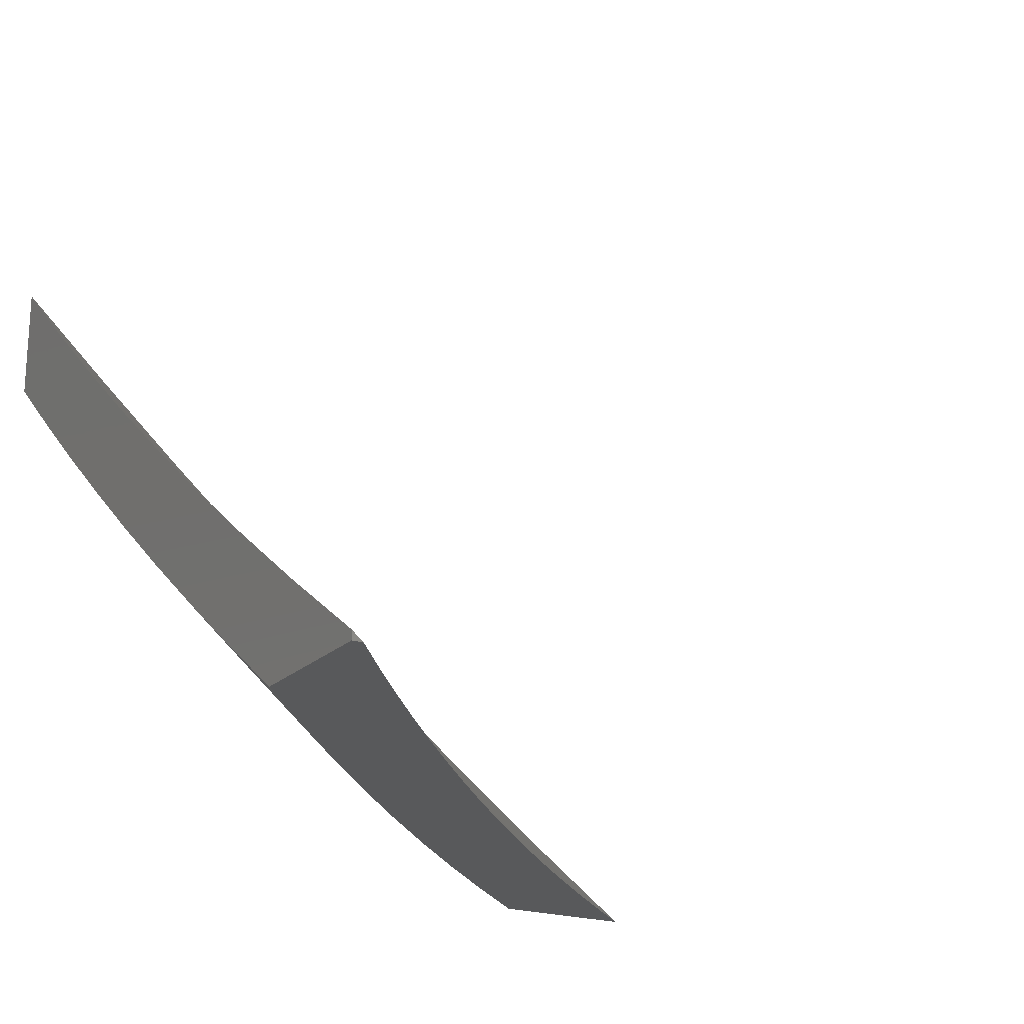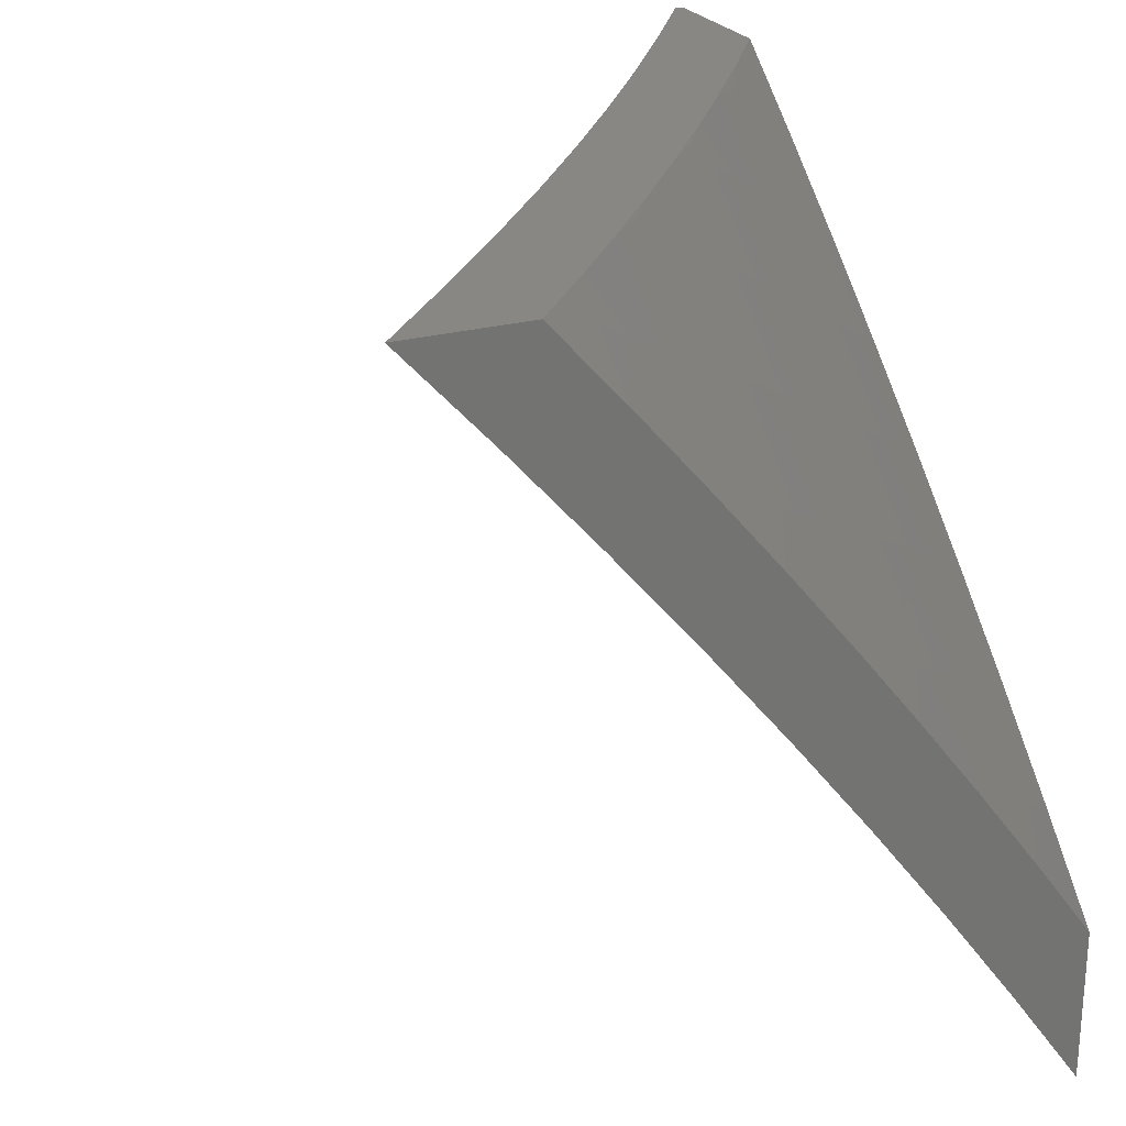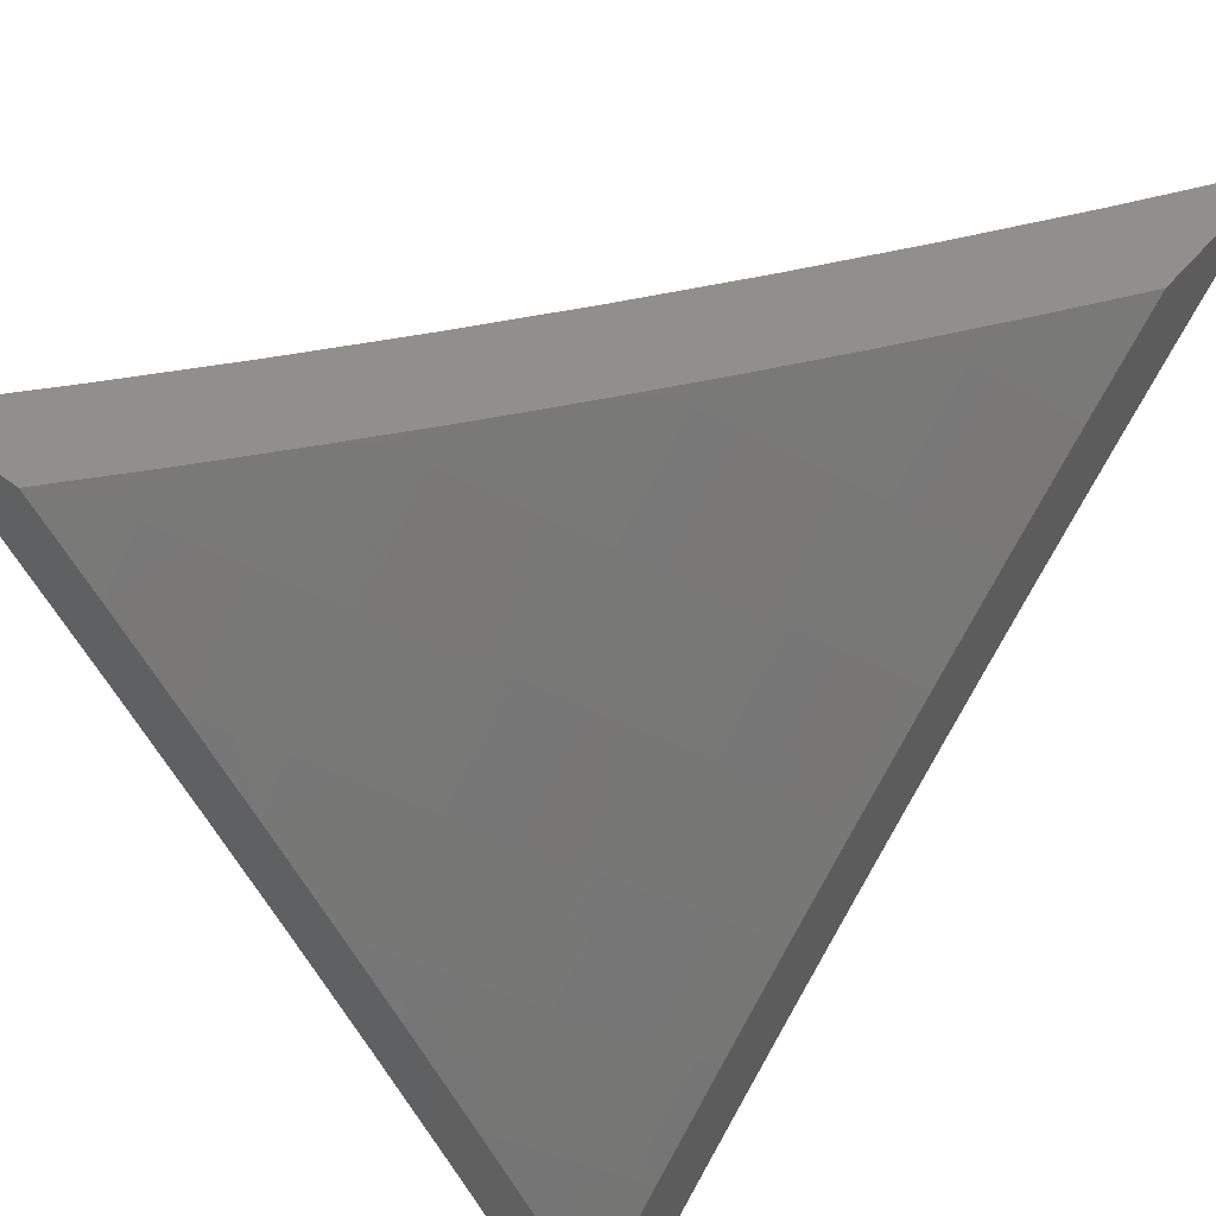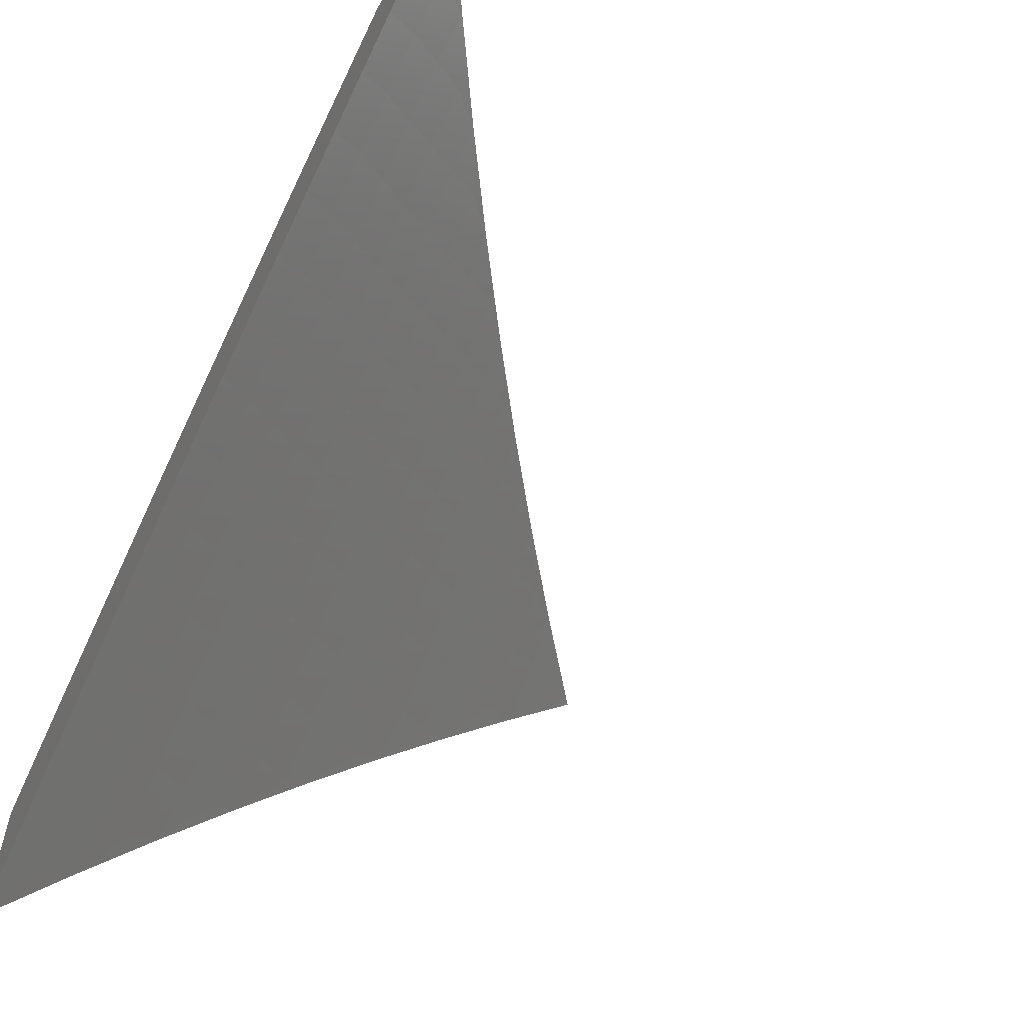
<metadata>
{"format":"stl","ext":"stl","renderer":"f3d","projection":"perspective","resolution":1024,"background":"white","views":[{"elev":-20.9,"azim":-121.3,"up":"+Z"},{"elev":24.4,"azim":65.7,"up":"+Y"},{"elev":53.3,"azim":129.3,"up":"+Y"},{"elev":-59.3,"azim":-120.3,"up":"+Y"}]}
</metadata>
<code>
# stl→obj: 277 verts, 550 faces
v 5 5.987 -8
v 5.067 5.932 -8
v 5 6 -7.989
v 5.09 5.971 -7.953
v 5.131 6 -7.9
v 5.186 5.948 -7.906
v 5.214 5.981 -7.858
v 5.282 5.924 -7.858
v 5.26 6 -7.809
v 5.311 5.956 -7.811
v 5.339 5.988 -7.763
v 5.407 5.929 -7.763
v 5.387 6 -7.716
v 5.435 5.961 -7.715
v 5.464 5.992 -7.666
v 5.532 5.932 -7.666
v 5.513 6 -7.621
v 5.56 5.963 -7.617
v 5.589 5.993 -7.568
v 5.657 5.932 -7.568
v 5.637 6 -7.524
v 5.685 5.962 -7.519
v 5.714 5.992 -7.47
v 5.781 5.929 -7.47
v 5.76 6 -7.424
v 5.81 5.958 -7.42
v 5.838 5.988 -7.37
v 5.906 5.924 -7.37
v 5.881 6 -7.323
v 5.935 5.952 -7.32
v 5.963 5.98 -7.27
v 6 5.885 -7.324
v 6 6 -7.219
v 5.157 5.915 -7.953
v 5.134 5.877 -8
v 5.224 5.859 -7.953
v 5.2 5.822 -8
v 5.29 5.802 -7.953
v 5.266 5.765 -8
v 5.356 5.744 -7.953
v 5.331 5.708 -8
v 5.421 5.685 -7.953
v 5.395 5.65 -8
v 5.486 5.626 -7.953
v 5.458 5.591 -8
v 5.549 5.566 -7.953
v 5.521 5.532 -8
v 5.612 5.505 -7.953
v 5.583 5.472 -8
v 5.675 5.444 -7.953
v 5.645 5.411 -8
v 5.736 5.382 -7.953
v 5.706 5.35 -8
v 5.797 5.319 -7.953
v 5.766 5.288 -8
v 5.858 5.255 -7.953
v 5.826 5.225 -8
v 5.917 5.191 -7.953
v 5.884 5.162 -8
v 5.976 5.127 -7.953
v 5.943 5.098 -8
v 6 5.033 -8
v 6 5.16 -7.91
v 6 5.285 -7.817
v 5.983 5.249 -7.858
v 5.95 5.22 -7.906
v 6 5.408 -7.723
v 5.986 5.371 -7.763
v 5.954 5.342 -7.811
v 5.922 5.314 -7.858
v 5.861 5.378 -7.858
v 5.83 5.348 -7.906
v 5.768 5.411 -7.906
v 6 5.53 -7.626
v 5.987 5.493 -7.666
v 5.956 5.464 -7.715
v 5.925 5.436 -7.763
v 5.863 5.5 -7.763
v 5.831 5.471 -7.811
v 5.769 5.534 -7.811
v 5.738 5.504 -7.858
v 5.705 5.596 -7.811
v 5.675 5.566 -7.858
v 5.641 5.658 -7.811
v 5.611 5.627 -7.858
v 5.546 5.688 -7.858
v 5.516 5.657 -7.906
v 5.451 5.717 -7.906
v 6 5.65 -7.527
v 5.986 5.615 -7.568
v 5.955 5.587 -7.617
v 5.924 5.558 -7.666
v 5.861 5.622 -7.666
v 5.83 5.593 -7.715
v 5.796 5.685 -7.666
v 5.766 5.656 -7.715
v 5.731 5.748 -7.666
v 5.701 5.718 -7.715
v 5.636 5.78 -7.715
v 5.606 5.749 -7.763
v 5.54 5.81 -7.763
v 5.511 5.779 -7.811
v 5.445 5.839 -7.811
v 5.415 5.807 -7.858
v 5.349 5.866 -7.858
v 5.32 5.834 -7.906
v 5.253 5.891 -7.906
v 6 5.768 -7.427
v 5.981 5.737 -7.47
v 5.951 5.709 -7.519
v 5.921 5.68 -7.568
v 5.886 5.773 -7.519
v 5.856 5.744 -7.568
v 5.82 5.837 -7.519
v 5.79 5.807 -7.568
v 5.724 5.87 -7.568
v 5.695 5.84 -7.617
v 5.628 5.902 -7.617
v 5.599 5.871 -7.666
v 5.503 5.901 -7.715
v 5.973 5.859 -7.37
v 5.944 5.83 -7.42
v 5.915 5.802 -7.47
v 5.878 5.895 -7.42
v 5.849 5.866 -7.47
v 5.753 5.9 -7.519
v 5.378 5.898 -7.811
v 5.474 5.87 -7.763
v 5.57 5.841 -7.715
v 5.665 5.81 -7.666
v 5.761 5.778 -7.617
v 5.826 5.715 -7.617
v 5.891 5.651 -7.617
v 5.386 5.776 -7.906
v 5.481 5.748 -7.858
v 5.576 5.719 -7.811
v 5.671 5.688 -7.763
v 5.736 5.626 -7.763
v 5.8 5.563 -7.763
v 5.894 5.529 -7.715
v 5.58 5.597 -7.906
v 5.644 5.536 -7.906
v 5.706 5.474 -7.906
v 5.8 5.441 -7.858
v 5.893 5.407 -7.811
v 5.89 5.285 -7.906
v 5.904 5.322 -8
v 5.917 5.334 -7.981
v 6 5.218 -8
v 5.93 5.346 -7.962
v 6 5.319 -7.925
v 5.943 5.358 -7.942
v 5.956 5.369 -7.923
v 5.857 5.473 -7.923
v 5.87 5.485 -7.903
v 5.769 5.586 -7.903
v 5.781 5.599 -7.884
v 5.666 5.686 -7.903
v 5.678 5.699 -7.884
v 5.573 5.797 -7.884
v 5.585 5.809 -7.865
v 5.478 5.906 -7.865
v 5.49 5.919 -7.845
v 5.391 6 -7.85
v 5.495 6 -7.772
v 5.818 5.436 -7.981
v 5.805 5.424 -8
v 5.718 5.537 -7.981
v 5.705 5.525 -8
v 5.603 5.624 -8
v 5.5 5.721 -8
v 5.512 5.733 -7.981
v 5.616 5.636 -7.981
v 5.731 5.55 -7.962
v 5.831 5.449 -7.962
v 5.407 5.829 -7.981
v 5.395 5.816 -8
v 5.299 5.922 -7.981
v 5.288 5.909 -8
v 5.285 6 -7.926
v 5.179 6 -8
v 5.358 5.988 -7.884
v 5.346 5.974 -7.903
v 5.335 5.961 -7.923
v 5.443 5.867 -7.923
v 5.431 5.854 -7.942
v 5.537 5.759 -7.942
v 5.524 5.746 -7.962
v 5.628 5.649 -7.962
v 5.598 6 -7.694
v 5.561 5.995 -7.727
v 5.549 5.982 -7.747
v 5.537 5.97 -7.767
v 5.646 5.872 -7.767
v 5.634 5.859 -7.786
v 5.74 5.76 -7.786
v 5.727 5.748 -7.806
v 5.844 5.659 -7.786
v 5.831 5.647 -7.806
v 5.934 5.544 -7.806
v 5.921 5.532 -7.825
v 6 5.42 -7.849
v 5.908 5.52 -7.845
v 5.896 5.509 -7.865
v 5.806 5.623 -7.845
v 5.794 5.611 -7.865
v 5.691 5.711 -7.865
v 5.7 6 -7.614
v 5.693 5.921 -7.687
v 5.681 5.909 -7.707
v 5.669 5.897 -7.727
v 5.776 5.797 -7.727
v 5.764 5.785 -7.747
v 5.881 5.695 -7.727
v 5.869 5.683 -7.747
v 5.972 5.58 -7.747
v 5.959 5.568 -7.767
v 6 5.519 -7.772
v 5.947 5.556 -7.786
v 5.801 6 -7.532
v 5.764 5.995 -7.567
v 5.74 5.97 -7.608
v 5.717 5.946 -7.648
v 5.824 5.845 -7.648
v 5.812 5.833 -7.667
v 5.93 5.743 -7.648
v 5.918 5.731 -7.667
v 6 5.618 -7.693
v 5.905 5.719 -7.687
v 5.893 5.707 -7.707
v 5.788 5.809 -7.707
v 5.901 6 -7.449
v 5.896 5.917 -7.527
v 5.872 5.893 -7.567
v 5.848 5.869 -7.608
v 6 6 -7.365
v 5.966 5.987 -7.405
v 5.943 5.964 -7.446
v 5.919 5.94 -7.487
v 6 5.906 -7.449
v 6 5.811 -7.531
v 6 5.715 -7.613
v 5.978 5.79 -7.567
v 5.954 5.767 -7.608
v 5.997 5.603 -7.707
v 5.984 5.591 -7.727
v 5.996 5.405 -7.865
v 5.982 5.393 -7.884
v 5.969 5.381 -7.903
v 5.883 5.497 -7.884
v 5.844 5.461 -7.942
v 5.743 5.562 -7.942
v 5.756 5.574 -7.923
v 5.653 5.674 -7.923
v 5.561 5.784 -7.903
v 5.467 5.893 -7.884
v 5.819 5.635 -7.825
v 5.703 5.723 -7.845
v 5.597 5.822 -7.845
v 5.856 5.671 -7.767
v 5.641 5.661 -7.942
v 5.715 5.736 -7.825
v 5.622 5.847 -7.806
v 5.526 5.957 -7.786
v 5.752 5.772 -7.767
v 5.657 5.884 -7.747
v 5.8 5.821 -7.687
v 5.549 5.771 -7.923
v 5.455 5.88 -7.903
v 5.61 5.835 -7.825
v 5.502 5.931 -7.825
v 5.705 5.934 -7.667
v 5.419 5.842 -7.962
v 5.311 5.935 -7.962
v 5.514 5.944 -7.806
v 5.323 5.948 -7.942
v 5 6 -8
f 1 2 3
f 3 2 4
f 3 4 5
f 5 4 6
f 5 6 7
f 7 6 8
f 7 8 9
f 9 8 10
f 9 10 11
f 11 10 12
f 11 12 13
f 13 12 14
f 13 14 15
f 15 14 16
f 15 16 17
f 17 16 18
f 17 18 19
f 19 18 20
f 19 20 21
f 21 20 22
f 21 22 23
f 23 22 24
f 23 24 25
f 25 24 26
f 25 26 27
f 27 26 28
f 27 28 29
f 29 28 30
f 29 30 31
f 31 30 32
f 31 32 33
f 4 2 34
f 34 2 35
f 34 35 36
f 36 35 37
f 36 37 38
f 38 37 39
f 38 39 40
f 40 39 41
f 40 41 42
f 42 41 43
f 42 43 44
f 44 43 45
f 44 45 46
f 46 45 47
f 46 47 48
f 48 47 49
f 48 49 50
f 50 49 51
f 50 51 52
f 52 51 53
f 52 53 54
f 54 53 55
f 54 55 56
f 56 55 57
f 56 57 58
f 58 57 59
f 58 59 60
f 60 59 61
f 60 61 62
f 62 63 60
f 60 63 58
f 64 65 63
f 63 65 66
f 63 66 58
f 58 66 56
f 67 68 64
f 64 68 69
f 64 69 70
f 70 69 71
f 70 71 72
f 72 71 73
f 72 73 52
f 52 73 50
f 74 75 67
f 67 75 76
f 67 76 77
f 77 76 78
f 77 78 79
f 79 78 80
f 79 80 81
f 81 80 82
f 81 82 83
f 83 82 84
f 83 84 85
f 85 84 86
f 85 86 87
f 87 86 88
f 87 88 42
f 42 88 40
f 89 90 74
f 74 90 91
f 74 91 92
f 92 91 93
f 92 93 94
f 94 93 95
f 94 95 96
f 96 95 97
f 96 97 98
f 98 97 99
f 98 99 100
f 100 99 101
f 100 101 102
f 102 101 103
f 102 103 104
f 104 103 105
f 104 105 106
f 106 105 107
f 106 107 36
f 36 107 34
f 108 109 89
f 89 109 110
f 89 110 111
f 111 110 112
f 111 112 113
f 113 112 114
f 113 114 115
f 115 114 116
f 115 116 117
f 117 116 118
f 117 118 119
f 119 118 16
f 119 16 120
f 120 16 14
f 120 14 12
f 32 121 108
f 108 121 122
f 108 122 123
f 123 122 124
f 123 124 125
f 125 124 24
f 125 24 126
f 126 24 22
f 126 22 20
f 33 29 31
f 29 25 27
f 25 21 23
f 21 17 19
f 17 13 15
f 13 9 11
f 9 5 7
f 4 34 6
f 6 34 107
f 6 107 8
f 8 107 105
f 8 105 127
f 127 105 103
f 127 103 128
f 128 103 101
f 128 101 129
f 129 101 99
f 129 99 130
f 130 99 97
f 130 97 131
f 131 97 95
f 131 95 132
f 132 95 93
f 132 93 133
f 133 93 91
f 133 91 90
f 12 10 127
f 127 10 8
f 36 38 106
f 106 38 134
f 106 134 104
f 104 134 135
f 104 135 102
f 102 135 136
f 102 136 100
f 100 136 137
f 100 137 98
f 98 137 138
f 98 138 96
f 96 138 139
f 96 139 94
f 94 139 140
f 94 140 92
f 92 140 75
f 92 75 74
f 120 12 128
f 128 12 127
f 38 40 134
f 134 40 88
f 134 88 135
f 135 88 86
f 135 86 136
f 136 86 84
f 136 84 137
f 137 84 82
f 137 82 138
f 138 82 80
f 138 80 139
f 139 80 78
f 139 78 140
f 140 78 76
f 140 76 75
f 119 120 129
f 129 120 128
f 20 18 118
f 118 18 16
f 117 119 130
f 130 119 129
f 126 20 116
f 116 20 118
f 42 44 87
f 87 44 141
f 87 141 85
f 85 141 142
f 85 142 83
f 83 142 143
f 83 143 81
f 81 143 144
f 81 144 79
f 79 144 145
f 79 145 77
f 77 145 68
f 77 68 67
f 115 117 131
f 131 117 130
f 125 126 114
f 114 126 116
f 28 26 124
f 124 26 24
f 44 46 141
f 141 46 48
f 141 48 142
f 142 48 50
f 142 50 143
f 143 50 73
f 143 73 144
f 144 73 71
f 144 71 145
f 145 71 69
f 145 69 68
f 113 115 132
f 132 115 131
f 123 125 112
f 112 125 114
f 32 30 28
f 124 122 28
f 28 122 121
f 28 121 32
f 111 113 133
f 133 113 132
f 112 110 123
f 123 110 109
f 123 109 108
f 89 111 90
f 90 111 133
f 52 54 72
f 72 54 146
f 72 146 70
f 70 146 65
f 70 65 64
f 54 56 146
f 146 56 66
f 146 66 65
f 147 148 149
f 149 148 150
f 149 150 151
f 151 150 152
f 151 152 153
f 153 152 154
f 153 154 155
f 155 154 156
f 155 156 157
f 157 156 158
f 157 158 159
f 159 158 160
f 159 160 161
f 161 160 162
f 161 162 163
f 163 162 164
f 163 164 165
f 148 147 166
f 166 147 167
f 166 167 168
f 168 167 169
f 168 169 170
f 171 172 170
f 170 172 173
f 170 173 168
f 168 173 174
f 168 174 166
f 166 174 175
f 166 175 148
f 148 175 150
f 172 171 176
f 176 171 177
f 176 177 178
f 178 177 179
f 178 179 180
f 180 179 181
f 164 182 180
f 180 182 183
f 180 183 184
f 184 183 185
f 184 185 186
f 186 185 187
f 186 187 188
f 188 187 189
f 188 189 173
f 173 189 174
f 190 191 165
f 165 191 192
f 165 192 193
f 193 192 194
f 193 194 195
f 195 194 196
f 195 196 197
f 197 196 198
f 197 198 199
f 199 198 200
f 199 200 201
f 201 200 202
f 201 202 203
f 203 202 204
f 203 204 205
f 205 204 206
f 205 206 207
f 207 206 159
f 207 159 161
f 208 209 190
f 190 209 210
f 190 210 211
f 211 210 212
f 211 212 213
f 213 212 214
f 213 214 215
f 215 214 216
f 215 216 217
f 217 216 218
f 217 218 219
f 219 218 200
f 219 200 198
f 220 221 208
f 208 221 222
f 208 222 223
f 223 222 224
f 223 224 225
f 225 224 226
f 225 226 227
f 227 226 228
f 227 228 229
f 229 228 230
f 229 230 231
f 231 230 212
f 231 212 210
f 232 233 220
f 220 233 234
f 220 234 221
f 221 234 235
f 221 235 222
f 222 235 224
f 236 237 232
f 232 237 238
f 232 238 239
f 239 238 240
f 239 240 241
f 236 240 237
f 237 240 238
f 242 243 241
f 241 243 234
f 241 234 233
f 228 226 242
f 242 226 244
f 242 244 243
f 243 244 235
f 243 235 234
f 230 228 245
f 245 228 218
f 245 218 246
f 246 218 216
f 246 216 214
f 218 202 200
f 204 202 247
f 247 202 151
f 247 151 248
f 248 151 249
f 248 249 250
f 250 249 155
f 250 155 157
f 249 151 153
f 152 150 251
f 251 150 175
f 251 175 252
f 252 175 174
f 252 174 189
f 155 249 153
f 204 247 248
f 204 248 250
f 152 251 154
f 154 251 253
f 154 253 156
f 156 253 254
f 156 254 158
f 158 254 255
f 158 255 160
f 160 255 256
f 160 256 162
f 162 256 164
f 253 251 252
f 206 204 250
f 206 250 157
f 201 203 257
f 257 203 205
f 257 205 258
f 258 205 207
f 258 207 259
f 259 207 161
f 259 161 163
f 217 219 260
f 260 219 198
f 260 198 196
f 230 245 246
f 230 246 214
f 253 252 261
f 261 252 189
f 261 189 187
f 159 206 157
f 201 257 199
f 199 257 262
f 199 262 197
f 197 262 263
f 197 263 195
f 195 263 264
f 195 264 193
f 193 264 165
f 262 257 258
f 217 260 215
f 215 260 265
f 215 265 213
f 213 265 266
f 213 266 211
f 211 266 191
f 211 191 190
f 265 260 196
f 212 230 214
f 227 229 267
f 267 229 231
f 267 231 209
f 209 231 210
f 235 244 224
f 224 244 226
f 188 173 172
f 253 261 254
f 254 261 268
f 254 268 255
f 255 268 269
f 255 269 256
f 256 269 182
f 256 182 164
f 268 261 187
f 262 258 270
f 270 258 259
f 270 259 271
f 271 259 163
f 271 163 165
f 266 265 194
f 194 265 196
f 227 267 225
f 225 267 272
f 225 272 223
f 223 272 208
f 272 267 209
f 239 241 233
f 232 239 233
f 188 172 273
f 273 172 176
f 273 176 274
f 274 176 178
f 274 178 180
f 269 268 185
f 185 268 187
f 262 270 263
f 263 270 275
f 263 275 264
f 264 275 165
f 275 270 271
f 191 266 192
f 192 266 194
f 208 272 209
f 188 273 186
f 186 273 276
f 186 276 184
f 184 276 180
f 276 273 274
f 182 269 183
f 183 269 185
f 165 275 271
f 180 276 274
f 33 32 236
f 236 32 240
f 240 32 108
f 240 108 241
f 241 108 89
f 241 89 242
f 242 89 74
f 242 74 228
f 228 74 218
f 218 74 67
f 218 67 202
f 202 67 64
f 202 64 151
f 151 64 63
f 151 63 149
f 149 63 62
f 62 61 149
f 149 61 59
f 149 59 147
f 147 59 57
f 147 57 55
f 147 55 167
f 167 55 53
f 167 53 51
f 167 51 169
f 169 51 49
f 169 49 170
f 170 49 47
f 170 47 45
f 170 45 171
f 171 45 43
f 171 43 41
f 171 41 177
f 177 41 39
f 177 39 179
f 179 39 37
f 179 37 35
f 179 35 181
f 181 35 2
f 181 2 277
f 277 2 1
f 1 3 277
f 277 3 181
f 181 3 5
f 181 5 180
f 180 5 9
f 180 9 164
f 164 9 13
f 164 13 165
f 165 13 17
f 165 17 190
f 190 17 208
f 208 17 21
f 208 21 220
f 220 21 25
f 220 25 232
f 232 25 29
f 232 29 236
f 236 29 33

</code>
